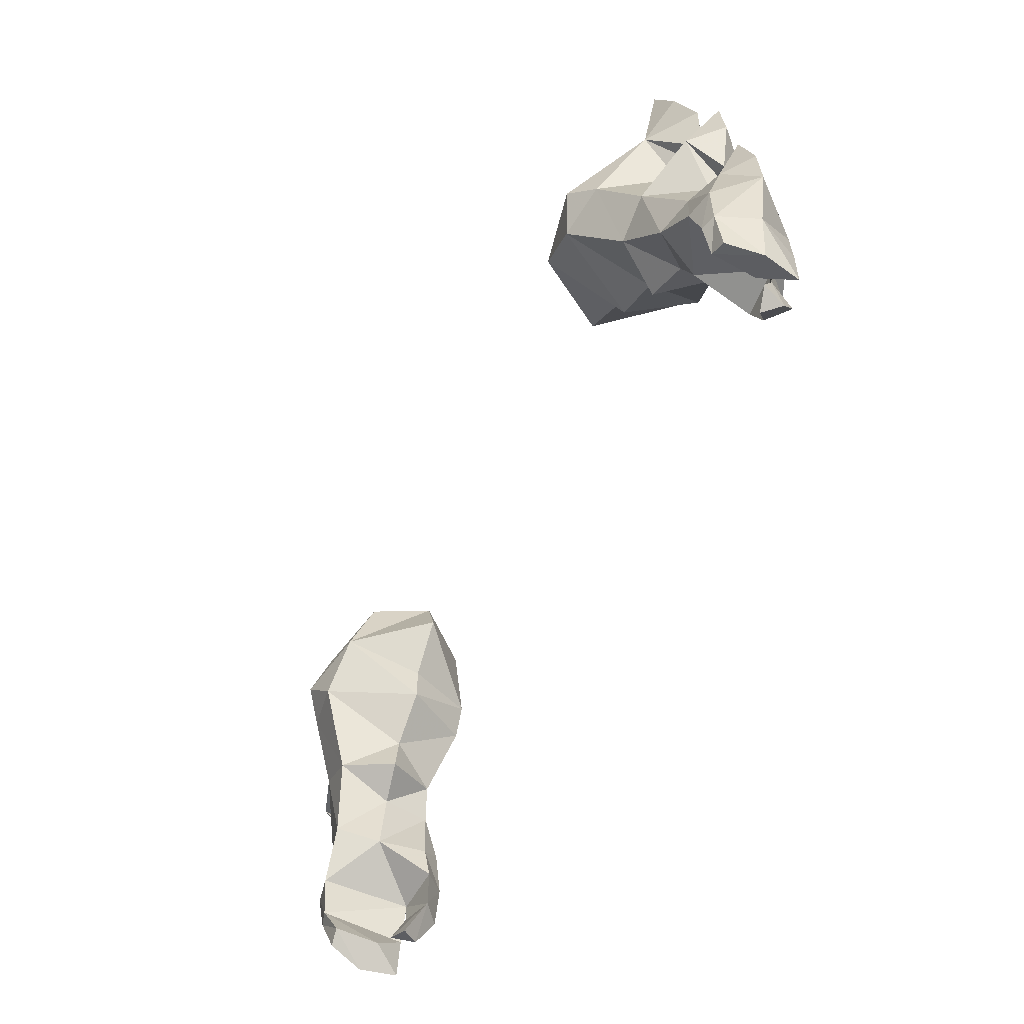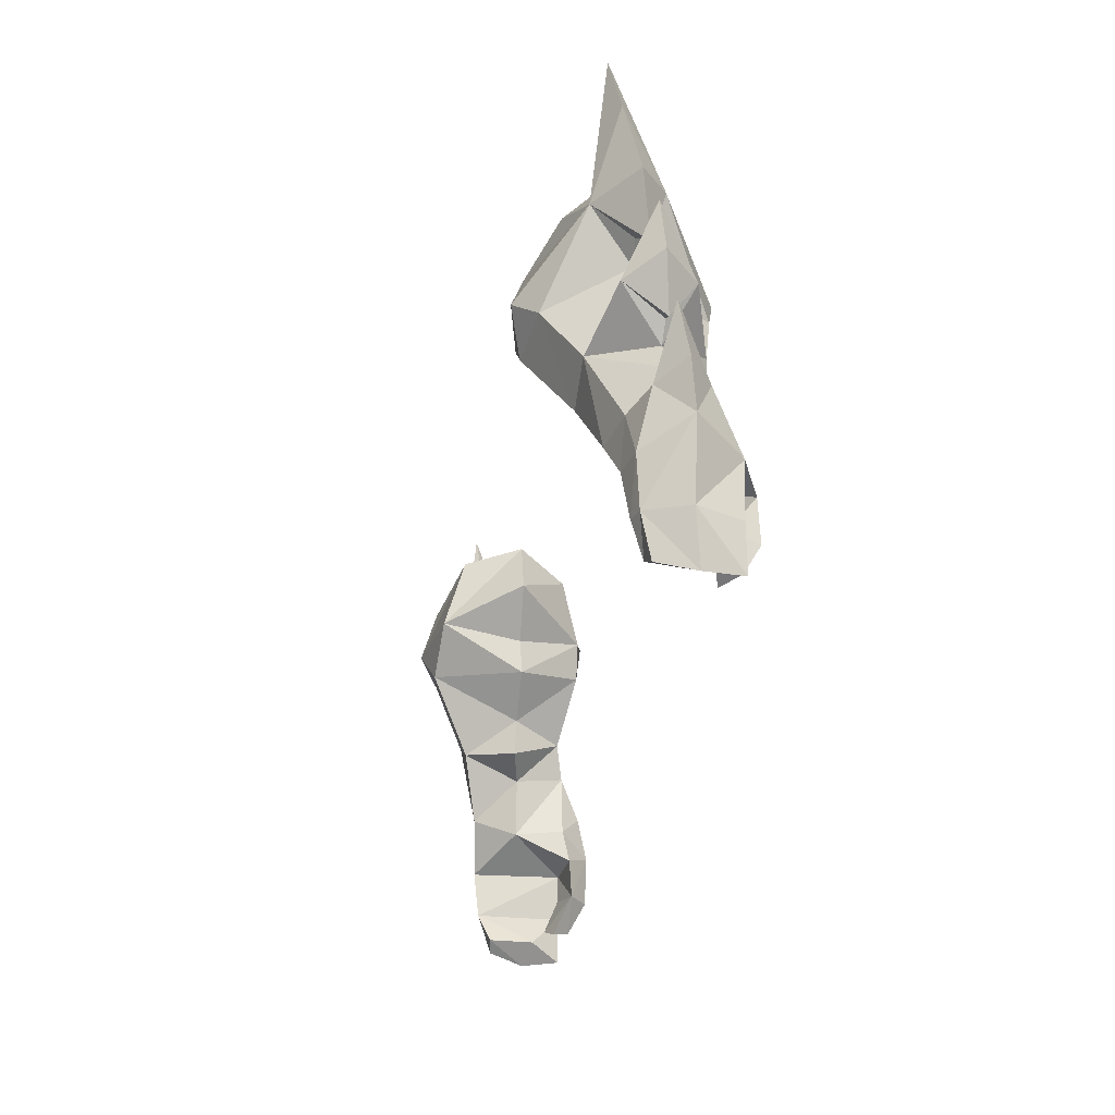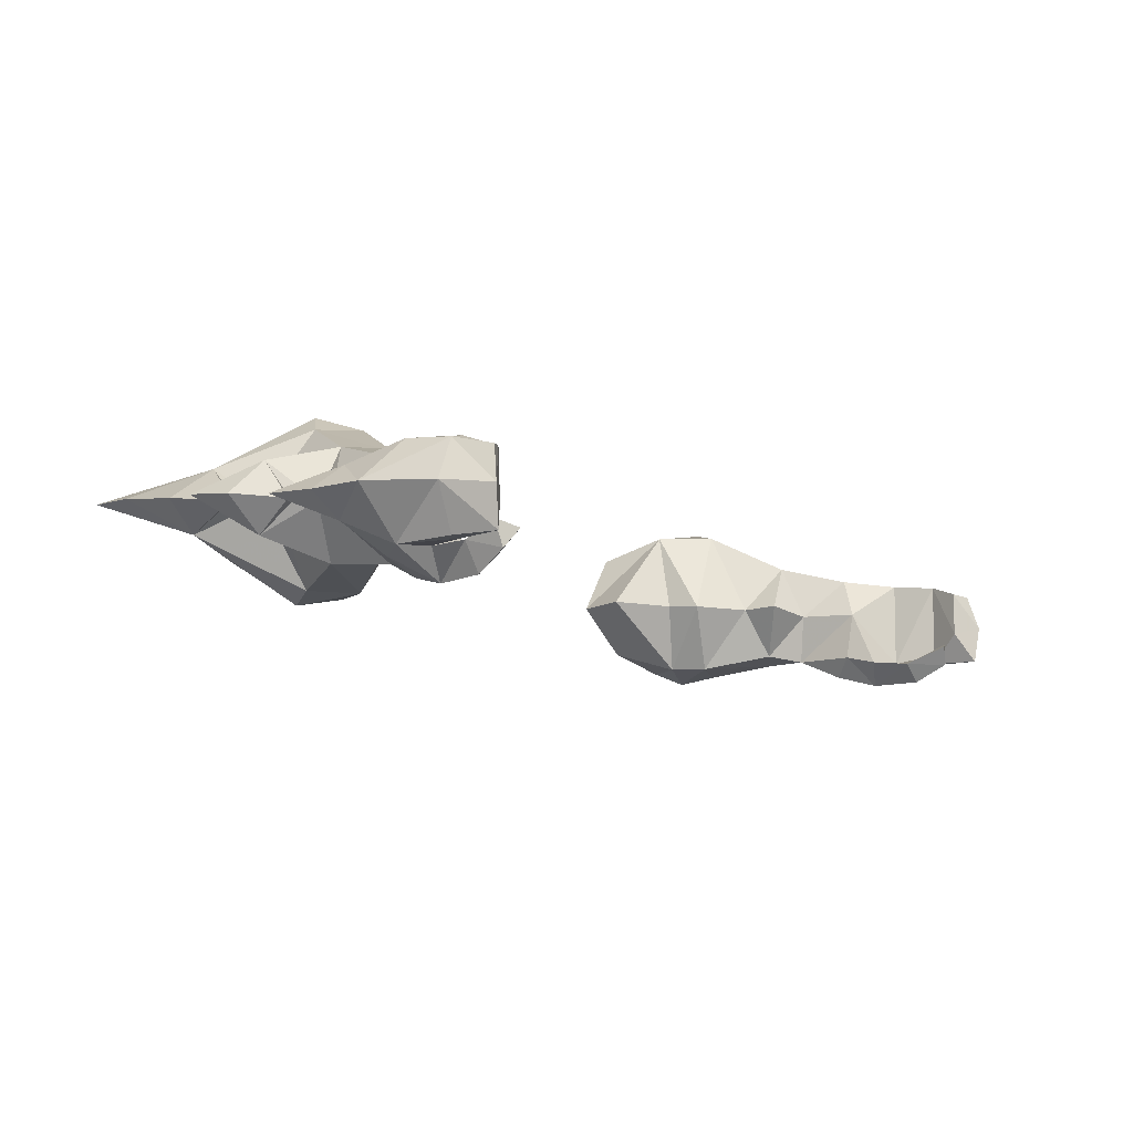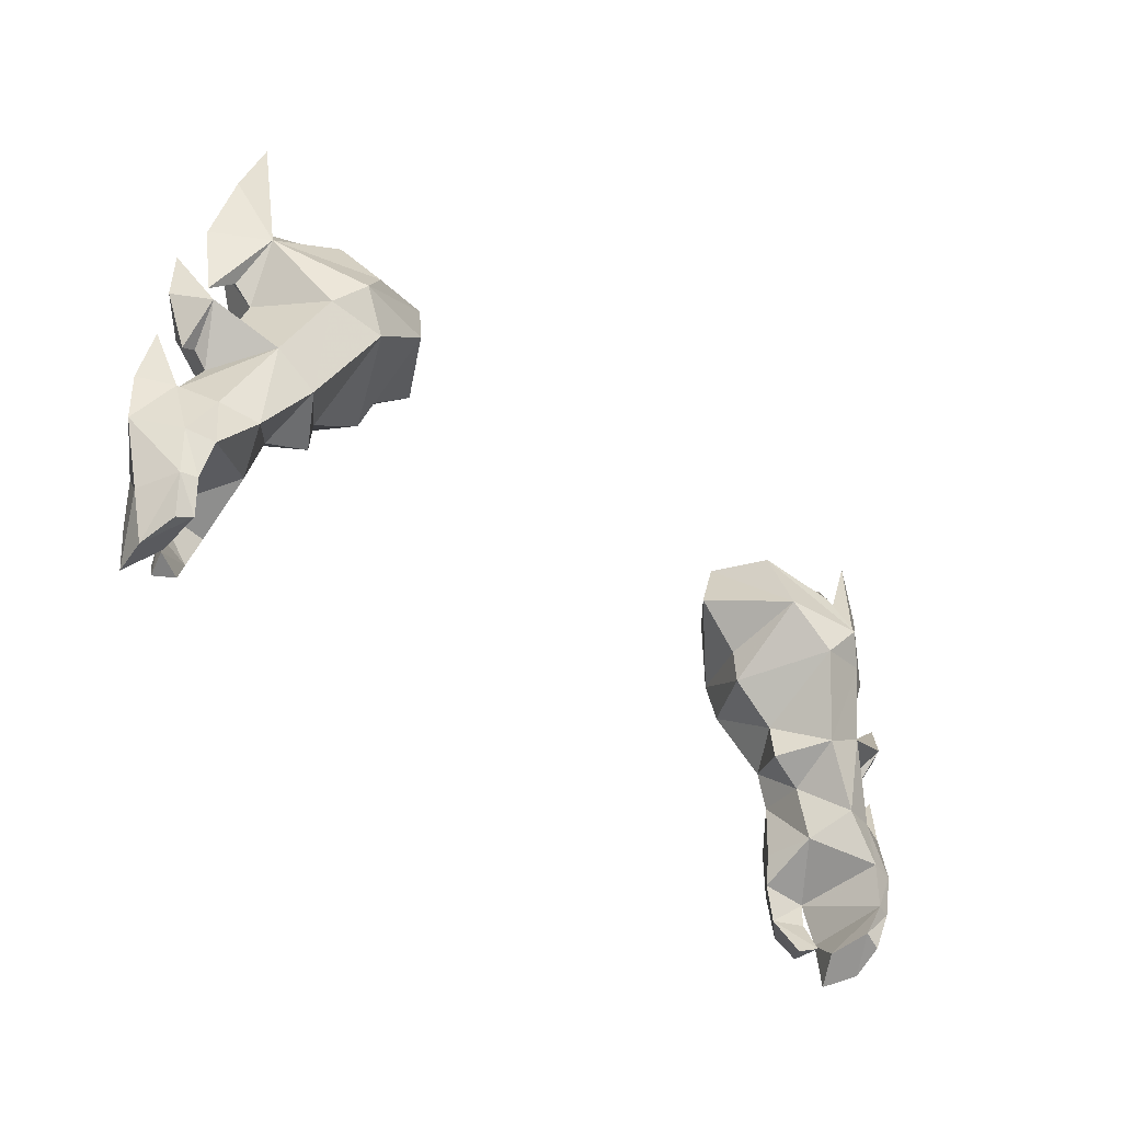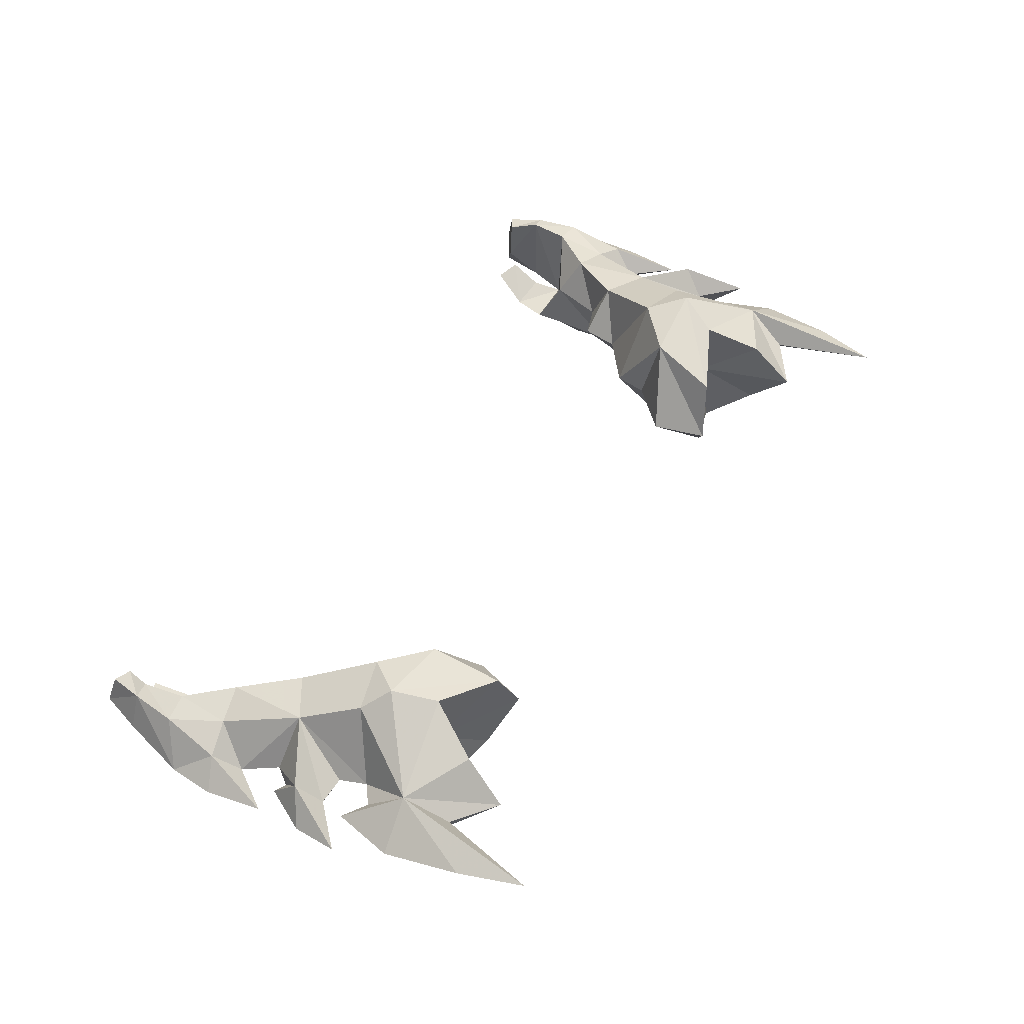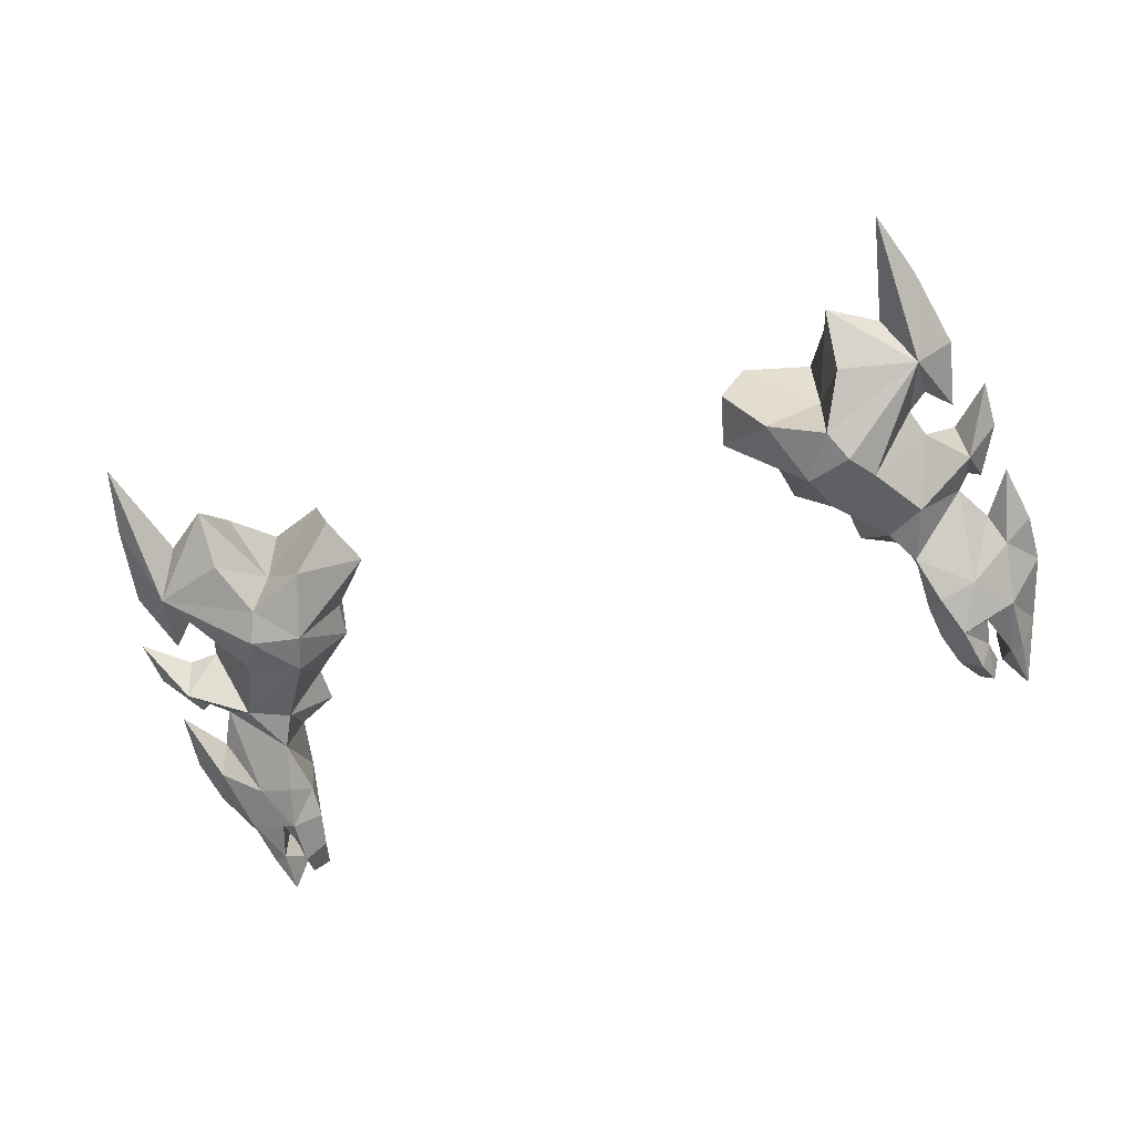
<metadata>
{"format":"obj","ext":"obj","renderer":"f3d","projection":"perspective","resolution":1024,"background":"white","views":[{"elev":-64.9,"azim":-116.2,"up":"+Z"},{"elev":-31.0,"azim":-99.9,"up":"+Z"},{"elev":-11.9,"azim":127.9,"up":"+Y"},{"elev":-46.9,"azim":137.4,"up":"+Z"},{"elev":52.6,"azim":-59.0,"up":"+Y"},{"elev":-56.0,"azim":20.3,"up":"+Y"}]}
</metadata>
<code>
g warrior_glove_male_35570
v -18.65 5.807 47.95
v -16.72 6.615 50.99
v -18.82 6.623 52.28
v -20.48 5.279 48.36
v -19.76 1.018 44
v -19.93 0.9051 45.45
v -18.78 -0.4338 46.2
v -19.14 -0.4024 43.75
v -19.93 0.9051 45.45
v -19.76 1.018 44
v -18.07 0.5153 43.73
v -17.57 0.7248 45.57
v -19.51 0.4663 42.13
v -19.92 1.695 42.31
v -19.92 1.695 42.31
v -18.82 1.381 41.77
v -21.82 5.164 45.75
v -21.49 4.989 43.31
v -20.74 5.21 43.35
v -20.45 5.503 45.66
v -23.33 3.063 46.86
v -22.32 3.013 43.28
v -21.04 4.469 41.36
v -20.26 4.603 41.81
v -21.45 2.681 40.89
v -20.75 0.8079 43.4
v -21.37 0.8347 43.34
v -21.37 0.7203 46.18
v -21.09 0.7643 41.06
v -20.16 2.307 41.78
v -20.16 2.307 41.78
v -20.75 0.8079 43.4
v -20.74 5.21 43.35
v -20.26 4.603 41.81
v -19.93 0.9051 45.45
v -20.45 5.503 45.66
v -18.07 0.5153 43.73
v -18.82 1.381 41.77
v -17.57 0.7248 45.57
v -19.83 4.351 55.29
v -19.41 4.583 56.73
v -16.97 0.7419 56.12
v -18.55 1.349 53
v -14.53 0.8572 55.01
v -16.64 1.56 51.92
v -16.72 6.615 50.99
v -14.88 8.656 54.65
v -17.45 8.26 55.33
v -18.82 6.623 52.28
v -21.58 3.393 50.1
v -20.59 3.723 51.89
v -19.98 0.7965 48.2
v -21.56 2.333 54.5
v -21.31 4.303 55.24
v -21.85 5.649 54.01
v -19.93 6.518 59.46
v -16.28 9.295 56.51
v -15.22 8.623 58.67
v -16.58 7.125 61.33
v -12.56 8.501 56.77
v -12 7.496 60.27
v -10.04 4.543 58.1
v -10.83 4.545 60.86
v -13.79 0.9008 56.81
v -12.63 1.945 59.94
v -16.04 0.3568 57.69
v -15.37 1.03 59.1
v -20.52 3.308 60.02
v -16.74 2.74 61.34
v -17.53 1.17 50.31
v -22.11 2.116 49.03
v -18.65 5.807 47.95
v -17.04 3.721 49.79
v -16.72 6.615 50.99
v -17.4 1.128 47.19
v -17.53 1.17 50.31
v -17.76 3.646 46.96
v -18.13 0.1515 48.19
v -12.59 4.197 54.19
v -12.29 4.351 55.92
v -15.08 4.164 50.52
v -17.04 3.721 49.79
v -17.76 3.646 46.96
v -17.57 0.7248 45.57
v -20.41 4.689 57.49
v -21.52 4.281 56.5
v -14.92 4.109 52.4
v -17 4.952 63.47
v -19.32 5.221 61.8
v -22.31 4.688 59.76
v -21.61 5.375 63.68
v -23.13 3.622 52.36
v -22.11 2.116 49.03
v -23.57 3.272 49.35
v -21.58 3.393 50.1
v -23.33 3.063 46.86
v -22.17 4.507 48.75
v -20.45 5.503 45.66
v -22.17 4.507 48.75
v -20.63 5.776 67.03
v -21.25 3.685 52.78
v -21.86 3.681 52.44
v -23.33 4.279 57.2
v -23.19 4.009 54.85
v -20.59 3.723 51.89
v -12.63 1.945 59.94
v -15.37 1.03 59.1
v -15.32 4.972 58.49
v -10.83 4.545 60.86
v -16.74 2.74 61.34
v -17 4.952 63.47
v -12 7.496 60.27
v -15.22 8.623 58.67
v -16.58 7.125 61.33
v -18.55 1.349 53
v 18.52 5.807 47.95
v 20.35 5.279 48.36
v 18.69 6.623 52.28
v 16.59 6.615 50.99
v 19.63 1.018 44
v 19.01 -0.4024 43.75
v 18.65 -0.4338 46.2
v 19.93 0.9092 45.6
v 19.93 0.9092 45.6
v 17.44 0.7248 45.57
v 17.94 0.5154 43.73
v 19.63 1.018 44
v 19.38 0.4664 42.13
v 19.79 1.695 42.31
v 18.69 1.381 41.77
v 19.79 1.695 42.31
v 21.65 5.238 45.62
v 20.26 5.519 45.57
v 20.61 5.21 43.35
v 21.36 4.989 43.31
v 22.19 3.013 43.28
v 23.28 3.256 46.74
v 20.13 4.603 41.81
v 20.91 4.47 41.36
v 21.32 2.681 40.89
v 20.62 0.8079 43.4
v 21.41 0.8157 46.27
v 21.24 0.8347 43.34
v 20.96 0.7643 41.06
v 20.03 2.307 41.78
v 20.03 2.307 41.78
v 20.13 4.603 41.81
v 20.61 5.21 43.35
v 20.62 0.8079 43.4
v 20.26 5.519 45.57
v 19.93 0.9092 45.6
v 17.94 0.5154 43.73
v 18.69 1.381 41.77
v 17.44 0.7248 45.57
v 19.7 4.351 55.29
v 18.42 1.349 53
v 16.84 0.7419 56.12
v 19.28 4.583 56.73
v 16.51 1.56 51.92
v 14.4 0.8573 55.01
v 16.59 6.615 50.99
v 18.69 6.623 52.28
v 17.32 8.26 55.33
v 14.75 8.656 54.65
v 21.45 3.393 50.1
v 20.46 3.723 51.89
v 19.86 0.7966 48.2
v 21.18 4.303 55.24
v 21.43 2.333 54.5
v 21.72 5.649 54.01
v 19.8 6.518 59.46
v 16.45 7.125 61.33
v 15.1 8.623 58.67
v 16.15 9.295 56.51
v 11.87 7.496 60.27
v 12.43 8.501 56.77
v 10.7 4.545 60.86
v 9.91 4.543 58.1
v 12.5 1.945 59.94
v 13.66 0.9008 56.81
v 15.24 1.03 59.1
v 15.91 0.3569 57.69
v 20.39 3.308 60.02
v 16.61 2.74 61.34
v 17.4 1.17 50.31
v 21.98 2.116 49.03
v 18.52 5.807 47.95
v 16.59 6.615 50.99
v 16.91 3.721 49.79
v 17.27 1.128 47.19
v 17.63 3.646 46.96
v 17.4 1.17 50.31
v 18 0.1515 48.19
v 12.16 4.351 55.92
v 12.47 4.197 54.19
v 14.95 4.164 50.52
v 16.91 3.721 49.79
v 17.63 3.646 46.96
v 17.44 0.7248 45.57
v 20.28 4.689 57.49
v 21.39 4.281 56.5
v 14.79 4.109 52.4
v 16.87 4.952 63.47
v 19.19 5.221 61.8
v 21.48 5.375 63.68
v 22.18 4.688 59.76
v 23.01 3.621 52.36
v 23.44 3.272 49.35
v 21.98 2.116 49.03
v 21.45 3.393 50.1
v 23.28 3.256 46.74
v 22.05 4.507 48.75
v 20.26 5.519 45.57
v 22.05 4.507 48.75
v 20.5 5.776 67.03
v 21.12 3.685 52.78
v 21.73 3.681 52.44
v 23.2 4.279 57.2
v 23.06 4.009 54.85
v 20.46 3.723 51.89
v 12.5 1.945 59.94
v 15.19 4.972 58.49
v 15.24 1.03 59.1
v 10.7 4.545 60.86
v 16.61 2.74 61.34
v 16.87 4.952 63.47
v 11.87 7.496 60.27
v 15.1 8.623 58.67
v 16.45 7.125 61.33
v 18.42 1.349 53
f 2 1 3
f 4 3 1
f 6 5 7
f 8 7 5
f 10 9 11
f 12 11 9
f 14 13 5
f 8 5 13
f 10 11 15
f 16 15 11
f 18 17 19
f 20 19 17
f 17 18 21
f 22 21 18
f 23 18 24
f 19 24 18
f 23 25 18
f 22 18 25
f 27 26 28
f 6 28 26
f 27 29 26
f 30 26 29
f 27 22 29
f 25 29 22
f 32 31 33
f 34 33 31
f 27 28 22
f 21 22 28
f 32 33 35
f 36 35 33
f 23 24 25
f 38 37 13
f 8 13 37
f 8 37 7
f 39 7 37
f 41 40 42
f 43 42 40
f 42 43 44
f 45 44 43
f 47 46 48
f 49 48 46
f 48 49 41
f 40 41 49
f 4 50 3
f 51 3 50
f 1 20 4
f 17 4 20
f 51 50 52
f 43 40 53
f 54 53 40
f 40 49 54
f 55 54 49
f 57 56 58
f 59 58 56
f 60 57 61
f 58 61 57
f 62 60 63
f 61 63 60
f 64 62 65
f 63 65 62
f 66 64 67
f 65 67 64
f 69 68 67
f 66 67 68
f 43 70 45
f 52 50 71
f 73 72 74
f 76 75 77
f 78 7 75
f 47 57 60
f 79 60 80
f 44 66 42
f 64 44 79
f 46 81 82
f 28 71 21
f 7 78 52
f 52 78 76
f 76 78 75
f 28 6 7
f 77 75 39
f 14 38 13
f 36 83 35
f 83 84 35
f 25 30 29
f 48 41 56
f 41 42 68
f 85 41 68
f 56 85 86
f 87 45 81
f 87 81 46
f 68 88 89
f 90 68 91
f 86 68 90
f 85 68 86
f 93 92 94
f 92 93 95
f 96 93 94
f 82 81 45
f 95 97 92
f 97 96 94
f 92 97 94
f 56 89 88
f 85 56 41
f 56 86 90
f 91 56 90
f 56 88 59
f 72 77 98
f 48 56 57
f 68 42 66
f 99 4 17
f 99 17 21
f 28 52 71
f 89 56 100
f 56 91 100
f 91 68 100
f 68 89 100
f 87 44 45
f 87 46 47
f 99 50 4
f 7 52 28
f 77 73 76
f 55 101 102
f 101 53 102
f 53 54 103
f 54 55 103
f 55 104 103
f 104 53 103
f 105 43 53
f 49 105 55
f 105 53 101
f 55 105 101
f 102 53 104
f 55 102 104
f 75 7 39
f 70 82 45
f 77 72 73
f 44 64 66
f 47 48 57
f 107 106 108
f 106 109 108
f 110 107 108
f 111 110 108
f 69 88 68
f 109 112 108
f 112 113 108
f 113 114 108
f 114 111 108
f 64 80 62
f 80 60 62
f 64 79 80
f 79 47 60
f 79 44 87
f 87 47 79
f 25 24 30
f 76 51 52
f 115 51 76
f 117 116 118
f 119 118 116
f 121 120 122
f 123 122 120
f 125 124 126
f 127 126 124
f 121 128 120
f 129 120 128
f 130 126 131
f 127 131 126
f 133 132 134
f 135 134 132
f 136 135 137
f 132 137 135
f 134 135 138
f 139 138 135
f 136 140 135
f 139 135 140
f 123 141 142
f 143 142 141
f 145 144 141
f 143 141 144
f 140 136 144
f 143 144 136
f 147 146 148
f 149 148 146
f 137 142 136
f 143 136 142
f 150 148 151
f 149 151 148
f 140 138 139
f 121 152 128
f 153 128 152
f 154 152 122
f 121 122 152
f 156 155 157
f 158 157 155
f 159 156 160
f 157 160 156
f 162 161 163
f 164 163 161
f 155 162 158
f 163 158 162
f 166 165 118
f 117 118 165
f 132 133 117
f 116 117 133
f 167 165 166
f 168 155 169
f 156 169 155
f 170 162 168
f 155 168 162
f 172 171 173
f 174 173 171
f 173 174 175
f 176 175 174
f 175 176 177
f 178 177 176
f 177 178 179
f 180 179 178
f 179 180 181
f 182 181 180
f 182 183 181
f 184 181 183
f 159 185 156
f 186 165 167
f 188 187 189
f 191 190 192
f 190 122 193
f 176 174 164
f 194 176 195
f 157 182 160
f 195 160 180
f 197 196 161
f 137 186 142
f 167 193 122
f 192 193 167
f 190 193 192
f 122 123 142
f 154 190 191
f 128 153 129
f 151 198 150
f 151 199 198
f 144 145 140
f 171 158 163
f 183 157 158
f 183 158 200
f 201 200 171
f 196 159 202
f 161 196 202
f 204 203 183
f 205 183 206
f 206 183 201
f 201 183 200
f 208 207 209
f 210 209 207
f 208 209 211
f 159 196 197
f 207 212 210
f 208 211 212
f 208 212 207
f 203 204 171
f 158 171 200
f 206 201 171
f 206 171 205
f 172 203 171
f 213 191 187
f 174 171 163
f 182 157 183
f 132 117 214
f 137 132 214
f 186 167 142
f 215 171 204
f 215 205 171
f 215 183 205
f 215 204 183
f 159 160 202
f 164 161 202
f 117 165 214
f 142 167 122
f 192 189 191
f 217 216 170
f 217 169 216
f 218 168 169
f 218 170 168
f 218 219 170
f 218 169 219
f 169 156 220
f 170 220 162
f 216 169 220
f 216 220 170
f 219 169 217
f 219 217 170
f 154 122 190
f 159 197 185
f 189 187 191
f 182 180 160
f 174 163 164
f 222 221 223
f 222 224 221
f 222 223 225
f 222 225 226
f 183 203 184
f 222 227 224
f 222 228 227
f 222 229 228
f 222 226 229
f 178 194 180
f 178 176 194
f 194 195 180
f 176 164 195
f 202 160 195
f 195 164 202
f 145 138 140
f 167 166 192
f 192 166 230

</code>
